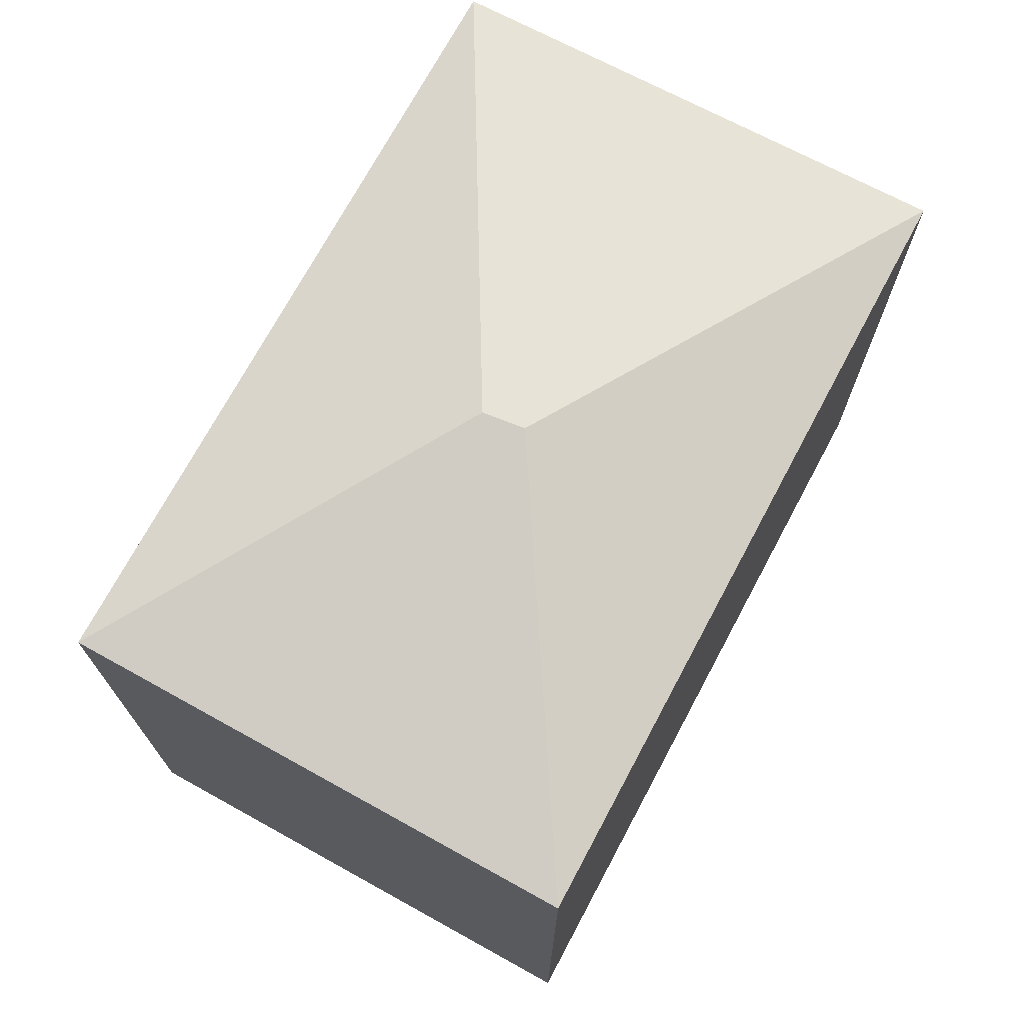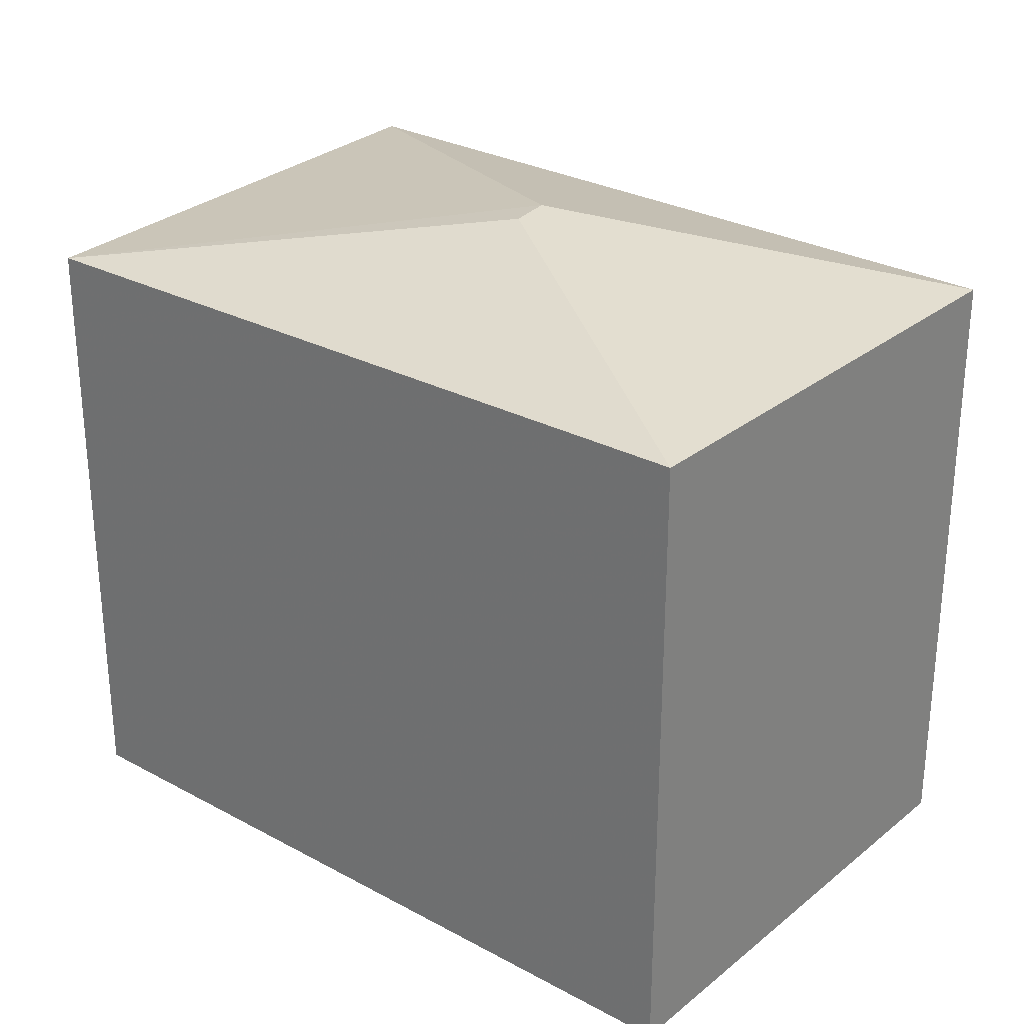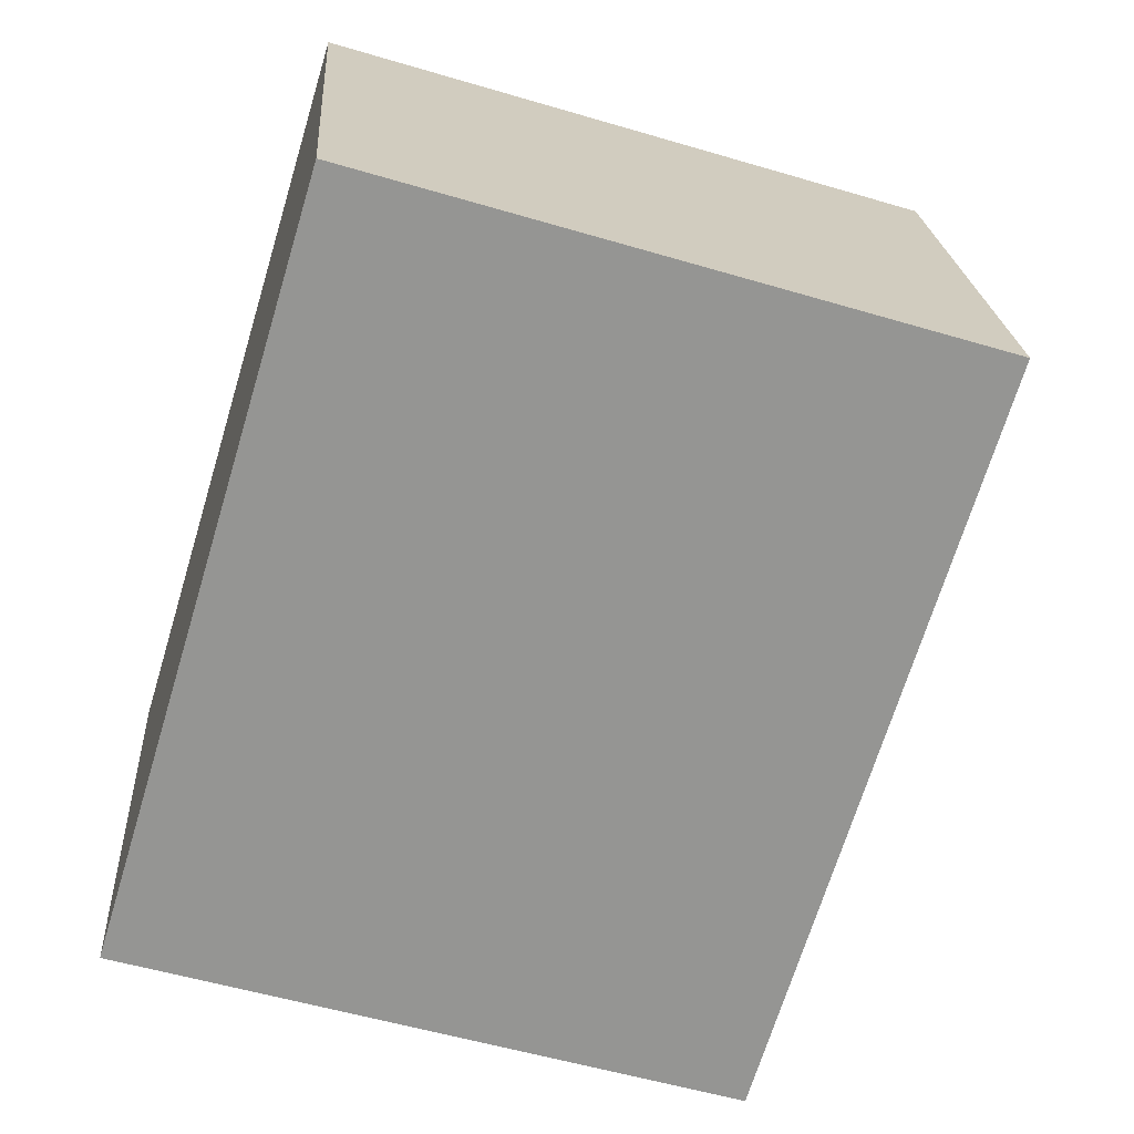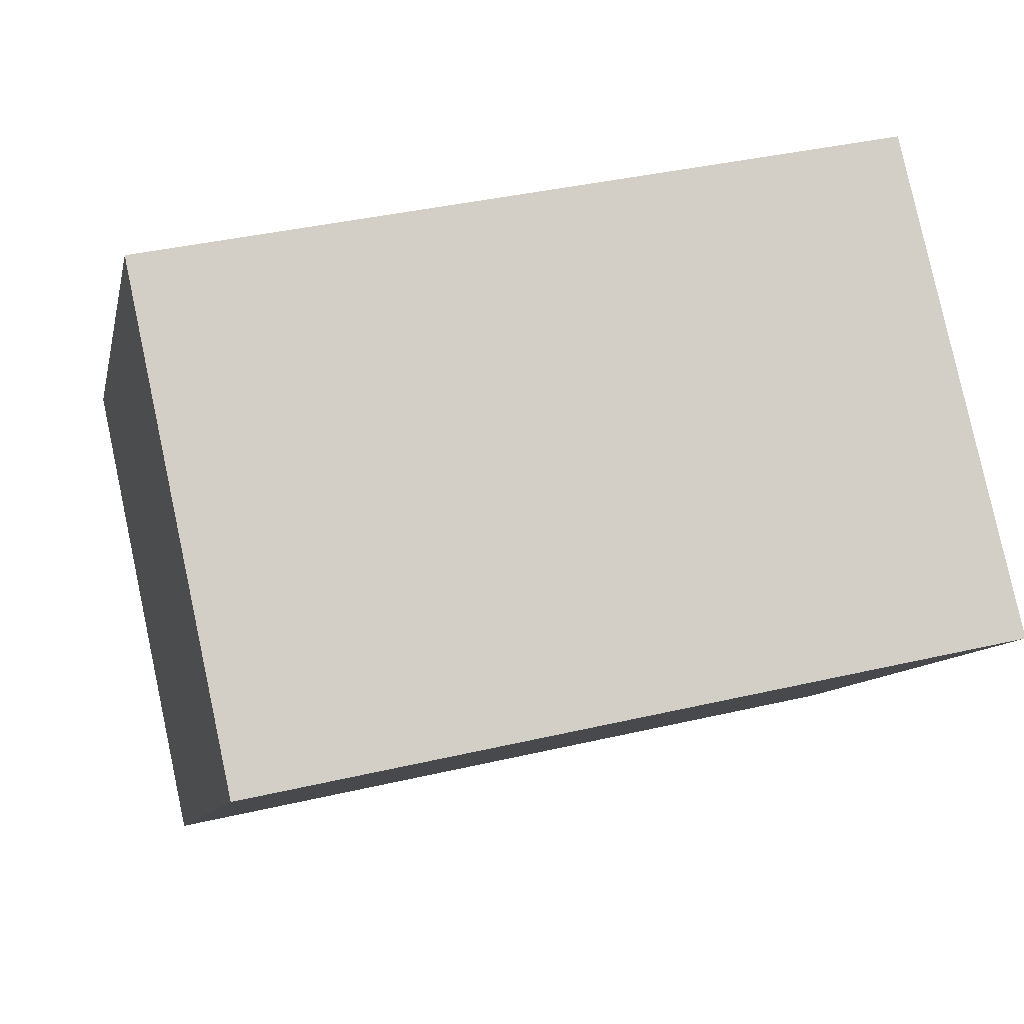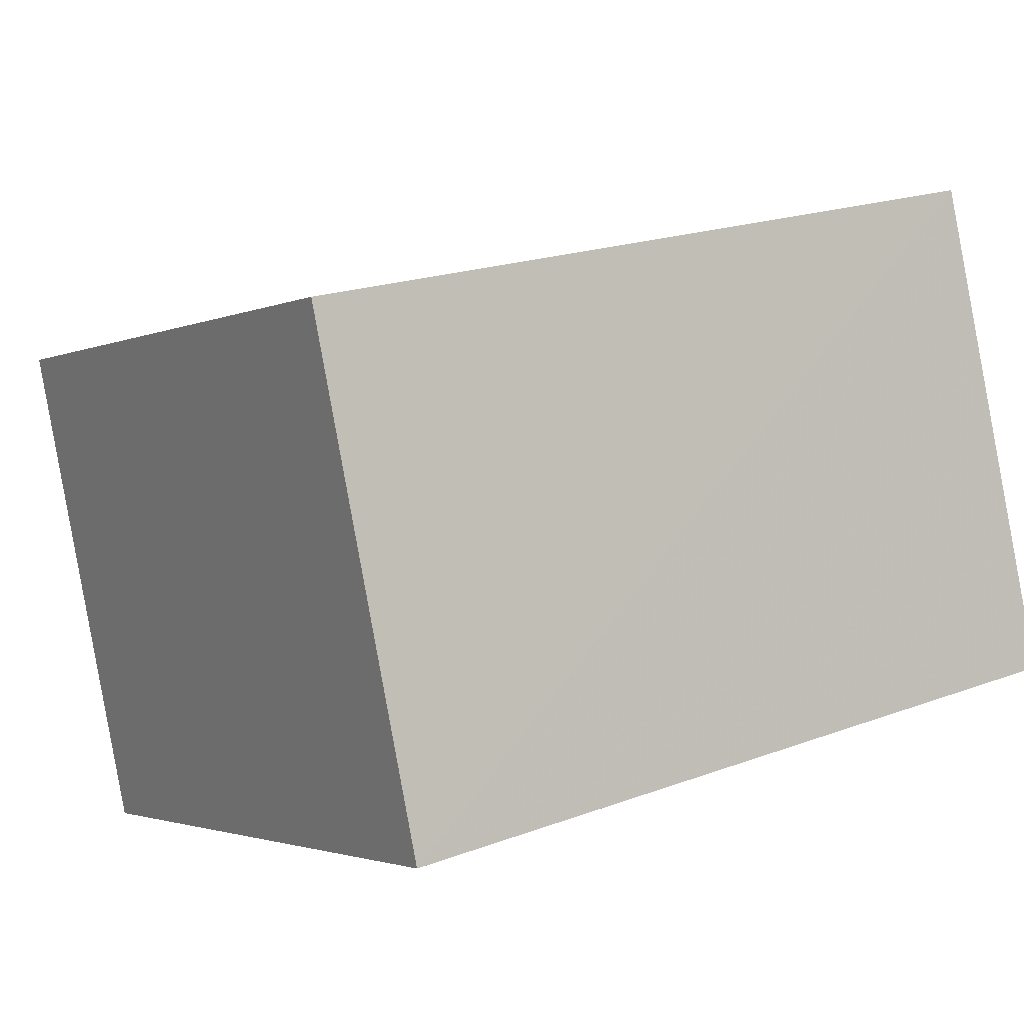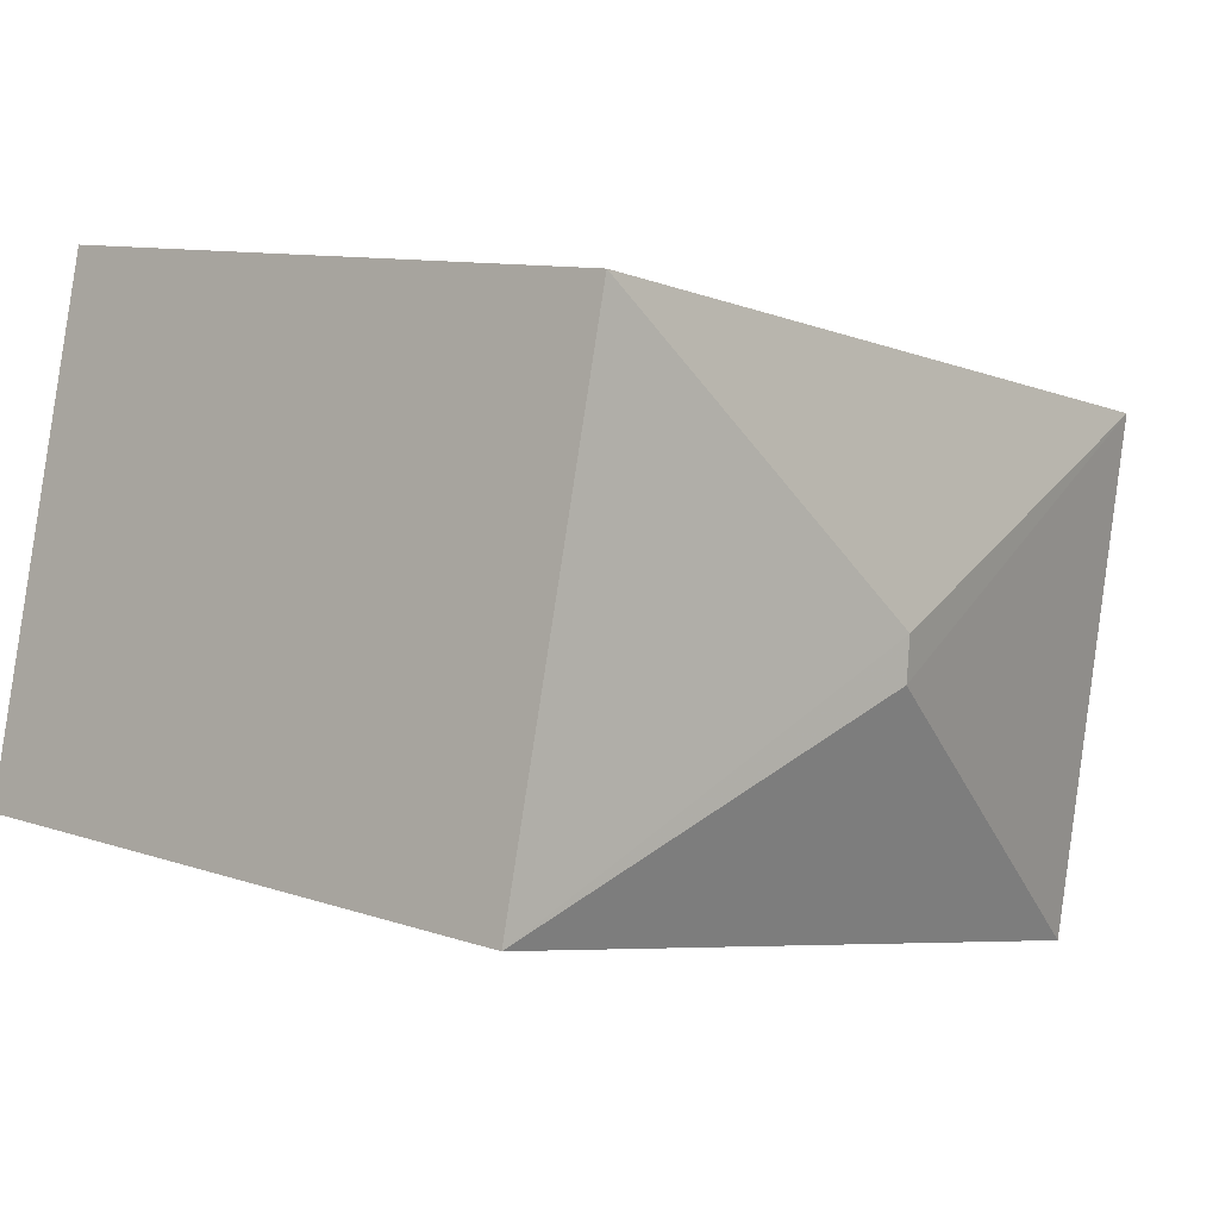
<metadata>
{"format":"obj","ext":"obj","renderer":"f3d","projection":"perspective","resolution":1024,"background":"white","views":[{"elev":72.5,"azim":-74.1,"up":"+Z"},{"elev":28.4,"azim":-153.2,"up":"+Z"},{"elev":-55.4,"azim":-107.3,"up":"+Y"},{"elev":-9.7,"azim":168.3,"up":"+Y"},{"elev":-2.2,"azim":146.8,"up":"+Y"},{"elev":10.0,"azim":-48.4,"up":"+Y"}]}
</metadata>
<code>
v 1.771e+04 6821 17.27
v 1.771e+04 6823 17.27
v 1.771e+04 6823 20.46
v 1.771e+04 6821 20.5
v 1.77e+04 6824 17.27
v 1.77e+04 6824 20.49
v 1.77e+04 6822 17.27
v 1.77e+04 6822 20.49
v 1.77e+04 6823 20.84
v 1.77e+04 6822 20.84
f 1 2 3
f 4 1 3
f 3 5 6
f 3 2 5
f 5 7 8
f 6 5 8
f 8 1 4
f 8 7 1
f 3 9 10
f 4 3 10
f 3 6 9
f 9 8 10
f 9 6 8
f 4 10 8
f 1 5 2
f 1 7 5

</code>
